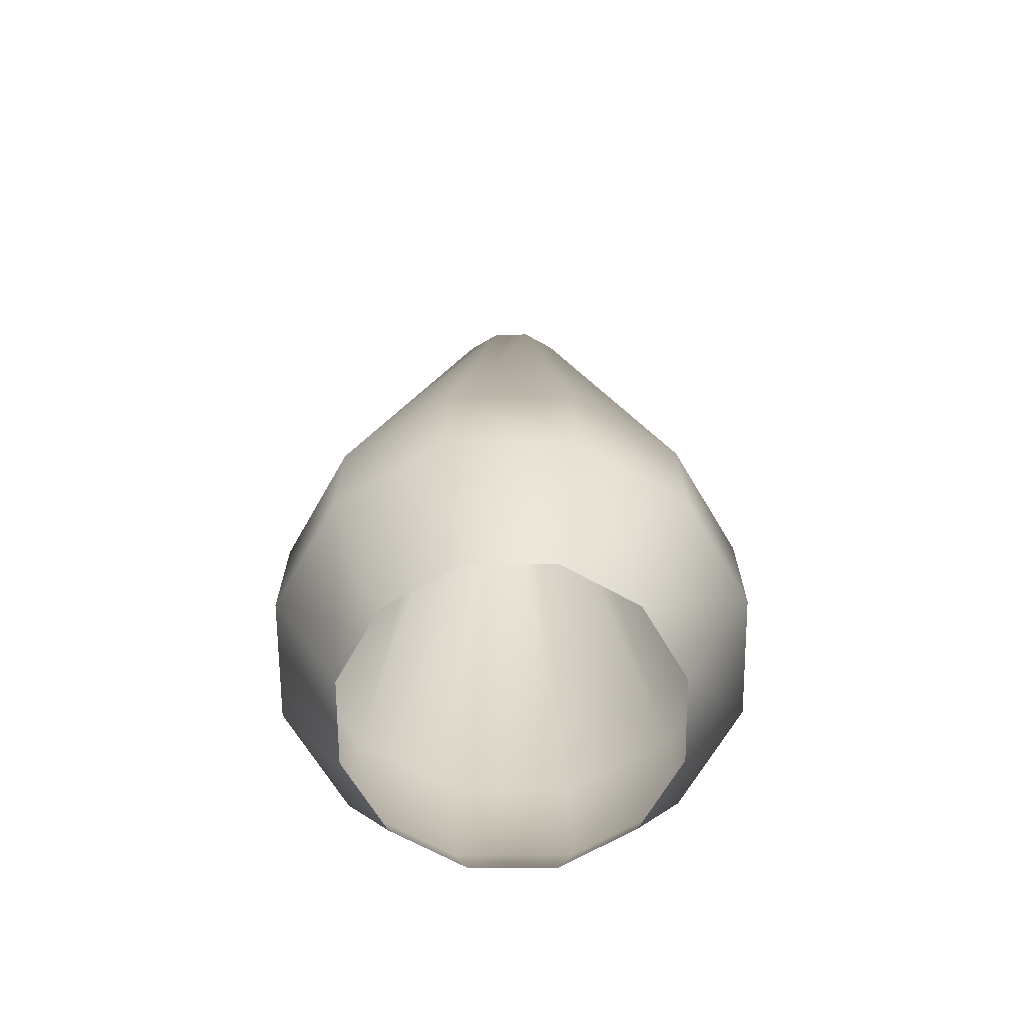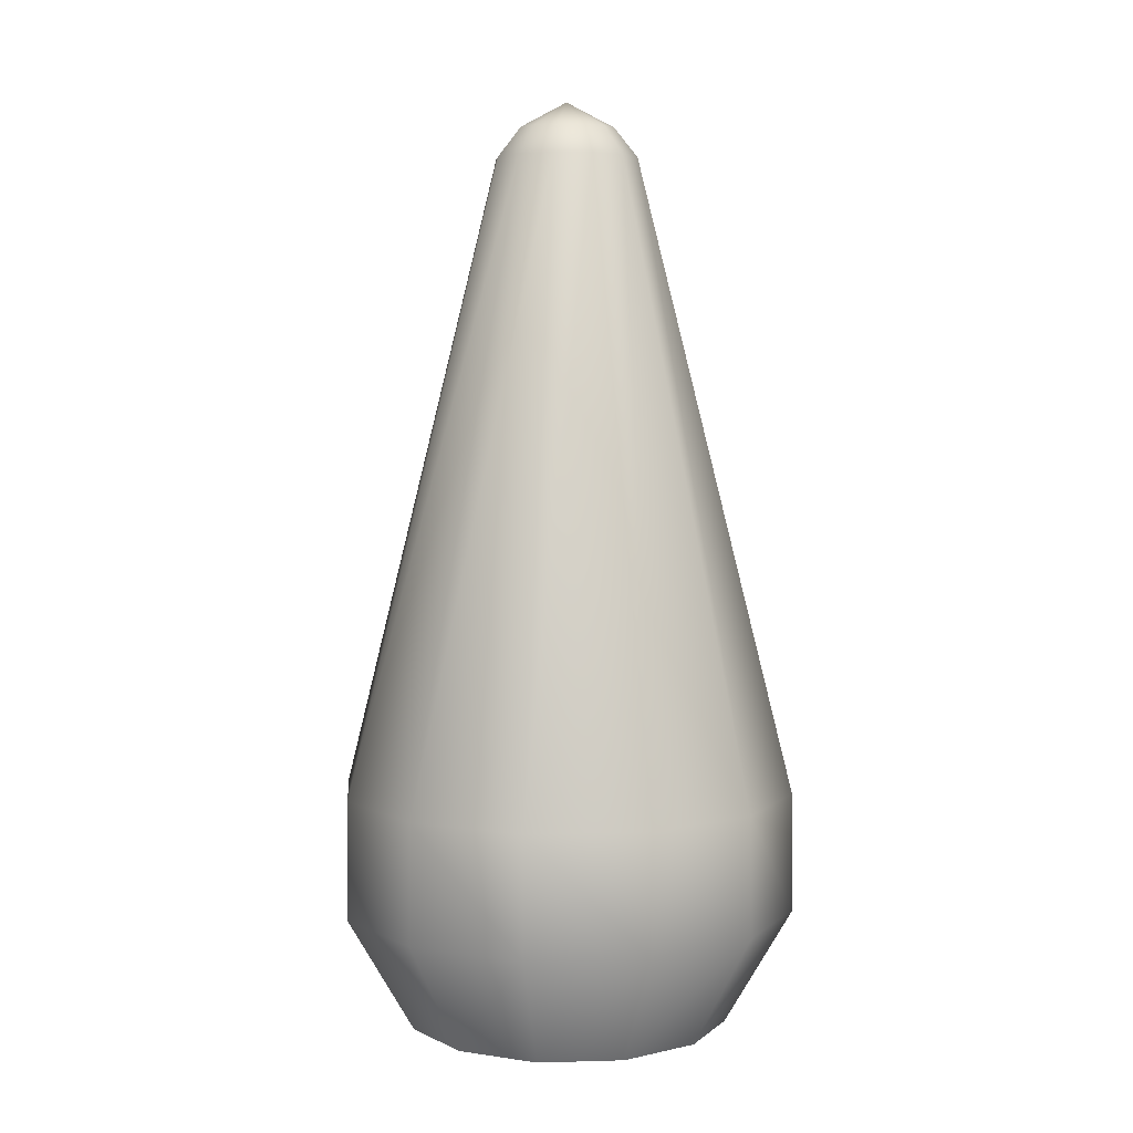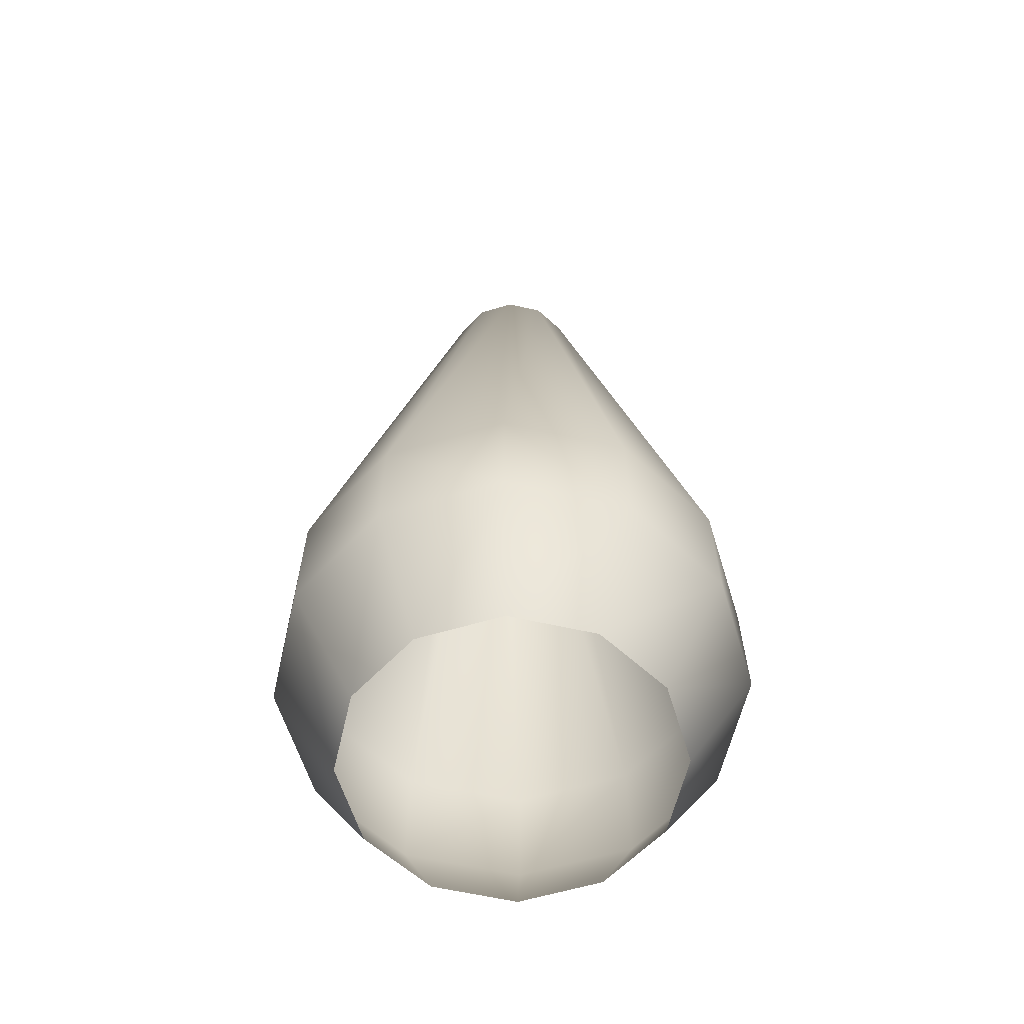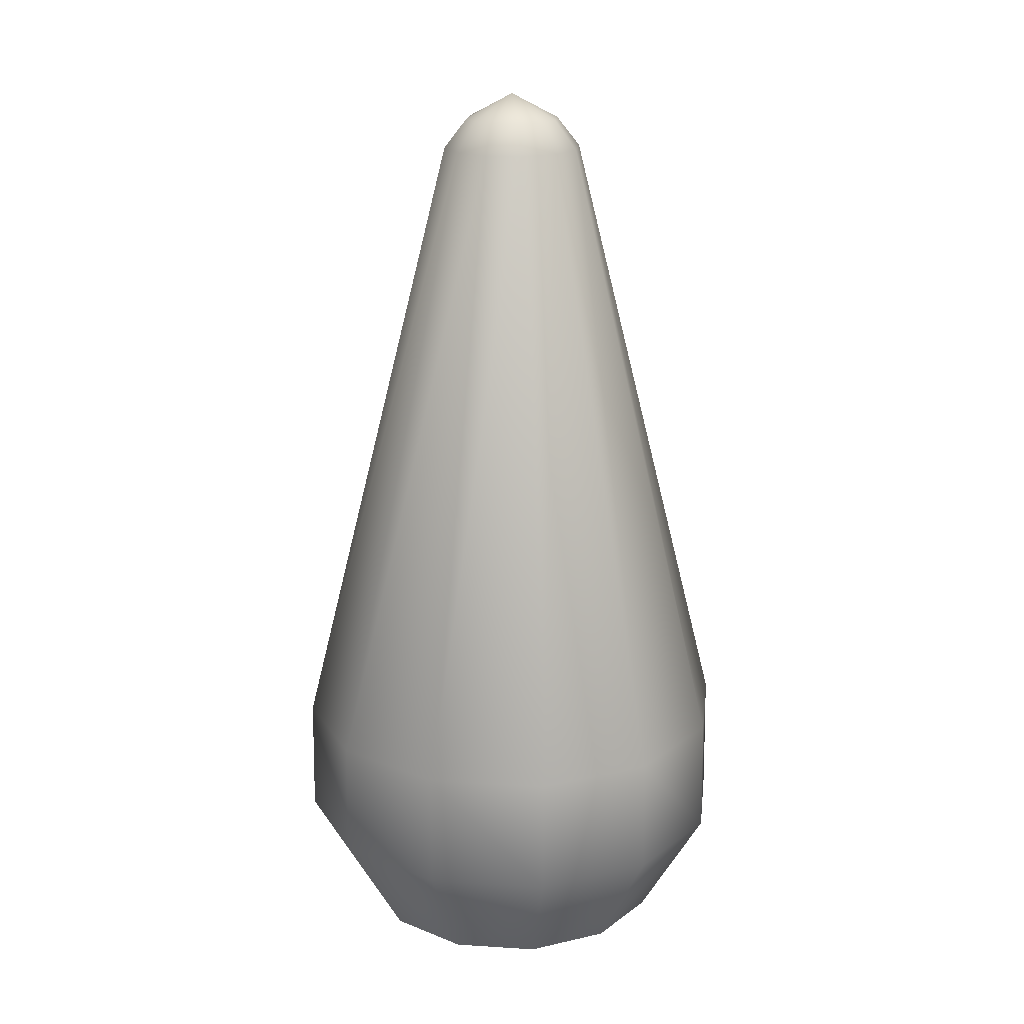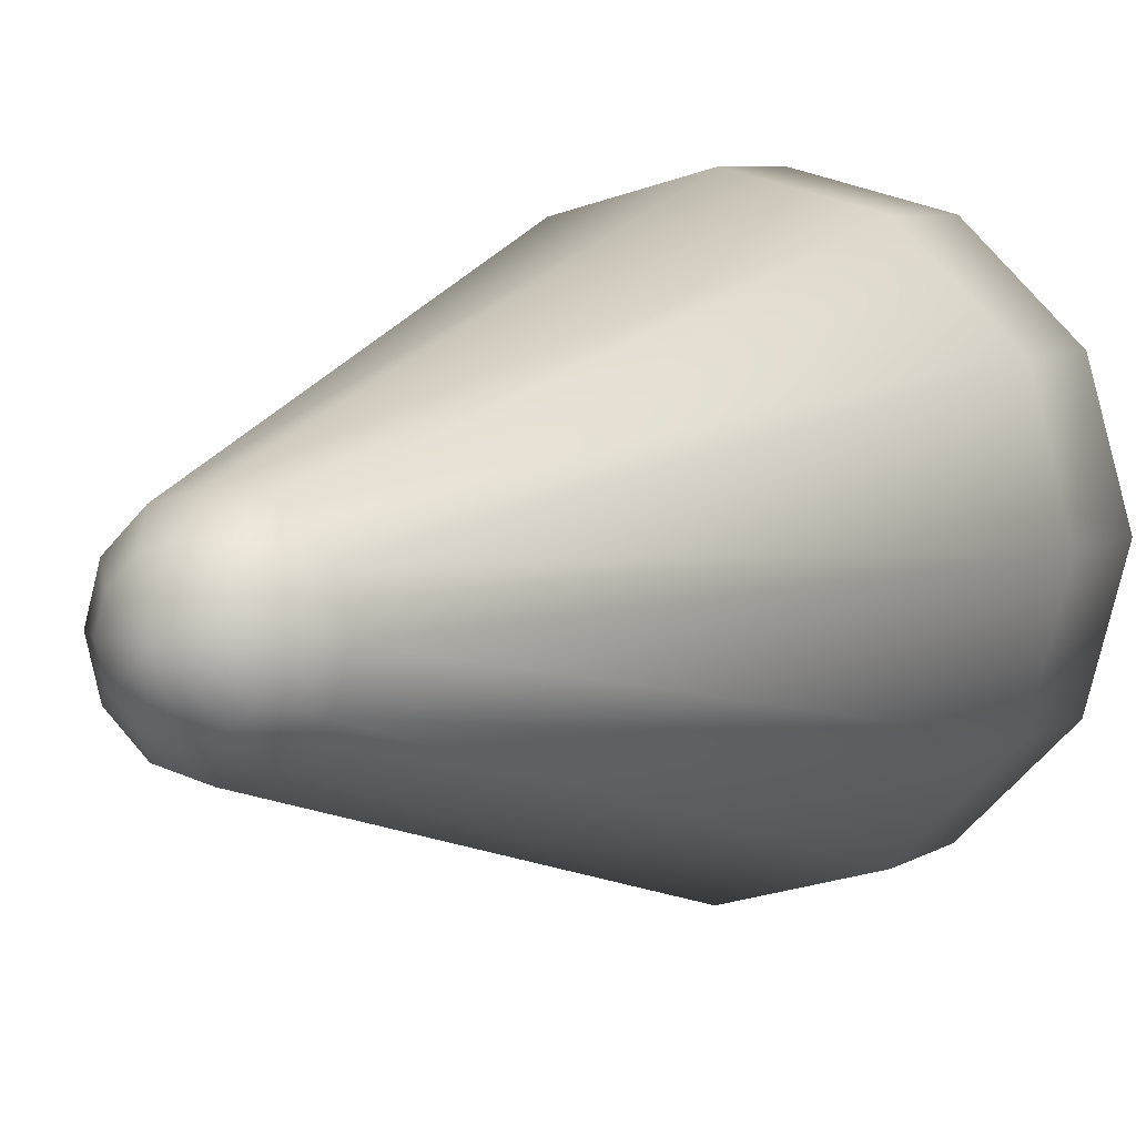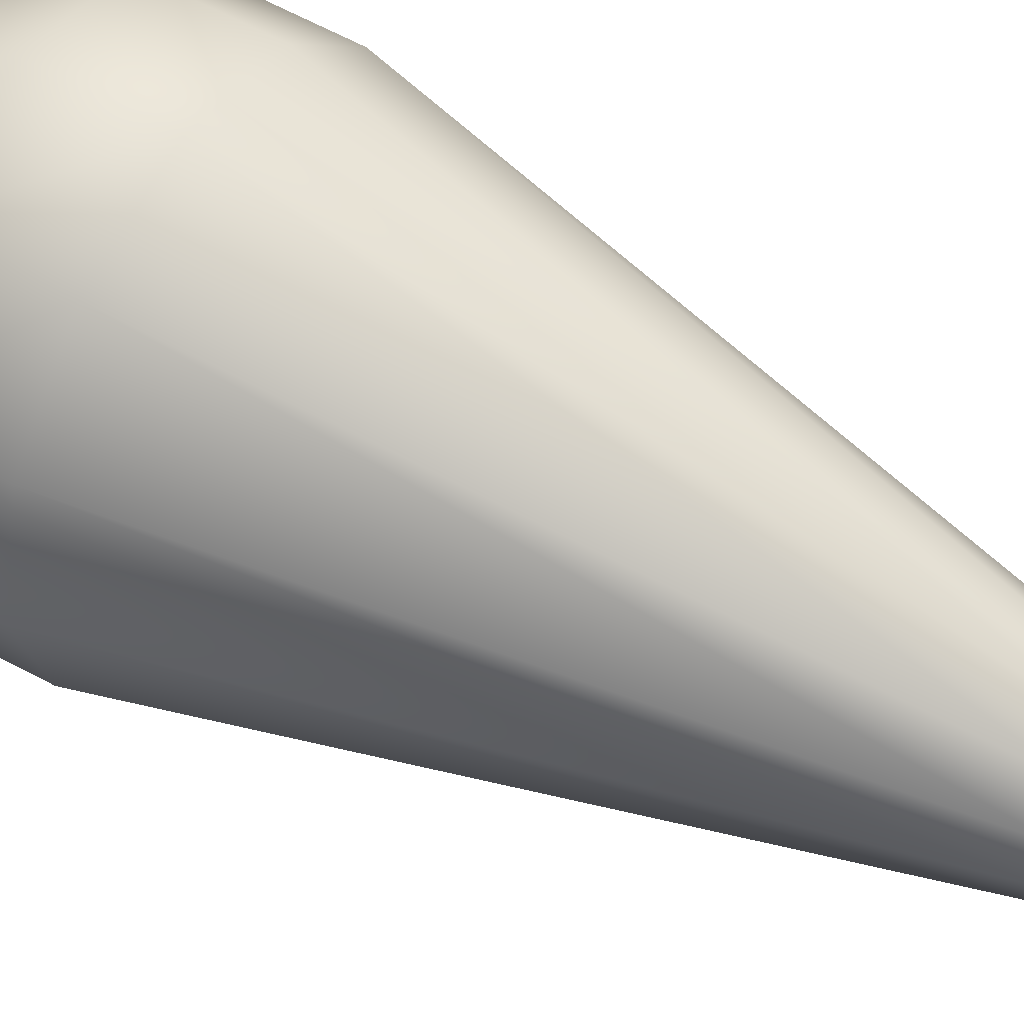
<metadata>
{"format":"obj","ext":"obj","renderer":"f3d","projection":"perspective","resolution":1024,"background":"white","views":[{"elev":-65.8,"azim":-44.5,"up":"+Y"},{"elev":5.4,"azim":-50.0,"up":"+Y"},{"elev":-59.9,"azim":121.9,"up":"+Y"},{"elev":19.3,"azim":-158.2,"up":"+Y"},{"elev":5.0,"azim":-155.9,"up":"+Z"},{"elev":55.9,"azim":120.3,"up":"+Z"}]}
</metadata>
<code>
o house_stuff.001
v 25.3 0.3978 -1.596
v 25.81 0.3978 -1.732
v 25.81 -0.1166 -1.435
v 25.45 -0.1166 -1.34
v 25.3 0.9173 -1.59
v 25.81 0.9173 -1.725
v 26.31 0.3978 -1.596
v 26.16 -0.1166 -1.34
v 26.31 0.9173 -1.591
v 26.68 0.3978 -1.227
v 26.42 -0.1166 -1.079
v 26.82 0.3978 -0.7221
v 26.52 -0.1166 -0.7221
v 26.68 0.9173 -1.224
v 26.81 0.9173 -0.7206
v 26.02 3.808 -0.7218
v 25.99 3.808 -0.8271
v 25.81 3.919 -0.7221
v 25.91 3.808 -0.904
v 25.81 3.808 -0.932
v 25.7 3.808 -0.9037
v 25.62 3.808 -0.8273
v 25.6 3.808 -0.7218
v 25.62 3.808 -0.6174
v 24.94 0.9173 -0.222
v 25.31 0.9173 0.147
v 25.65 3.679 -0.4521
v 25.54 3.679 -0.5667
v 25.7 3.808 -0.5401
v 25.81 3.808 -0.5122
v 25.91 3.808 -0.5402
v 25.88 3.842 -0.5965
v 25.8 0.9173 0.2807
v 25.81 3.679 -0.4106
v 25.99 3.808 -0.6174
v 26.31 0.9173 0.1467
v 26.68 0.9173 -0.222
v 26.08 3.679 -0.5667
v 25.96 3.679 -0.4522
v 26.68 0.3978 -0.2173
v 26.31 0.3978 0.1523
v 26.16 -0.1166 -0.1044
v 26.42 -0.1166 -0.3655
v 25.81 0.3978 0.2876
v 25.81 -0.1166 -0.008892
v 25.3 0.3978 0.1523
v 25.45 -0.1166 -0.1044
v 24.93 0.3978 -0.2173
v 25.19 -0.1166 -0.3655
v 24.8 0.3978 -0.7221
v 25.09 -0.1166 -0.7221
v 24.8 0.9173 -0.7206
v 24.93 0.3978 -1.227
v 25.19 -0.1166 -1.079
v 24.94 0.9173 -1.225
v 25.54 3.679 -0.8782
v 25.65 3.679 -0.9916
v 25.81 3.679 -1.034
v 25.96 3.679 -0.992
v 25.49 3.679 -0.7216
v 26.12 3.679 -0.7216
v 26.08 3.679 -0.8779
f 1 2 3 4
f 1 5 6 2
f 2 7 8 3
f 2 6 9 7
f 7 10 11 8
f 10 12 13 11
f 10 14 15 12
f 7 9 14 10
f 16 17 18
f 17 19 18
f 19 20 18
f 20 21 18
f 22 23 18
f 23 24 18
f 25 26 27 28
f 24 29 18
f 30 31 32 18
f 26 33 34 27
f 35 16 18
f 36 37 38 39
f 40 37 36 41
f 12 15 37 40
f 40 41 42 43
f 12 40 43 13
f 41 44 45 42
f 44 46 47 45
f 44 33 26 46
f 41 36 33 44
f 46 48 49 47
f 46 26 25 48
f 48 50 51 49
f 48 25 52 50
f 50 53 54 51
f 53 1 4 54
f 53 55 5 1
f 50 52 55 53
f 33 36 39 34
f 5 55 56 57
f 6 5 57 58
f 9 6 58 59
f 52 25 28 60
f 37 15 61 38
f 15 14 62 61
f 31 35 18 32
f 21 22 18
f 55 52 60 56
f 29 30 18
f 19 17 62 59
f 20 19 59 58
f 23 22 56 60
f 22 21 57 56
f 24 23 60 28
f 17 16 61 62
f 21 20 58 57
f 29 24 28 27
f 30 29 27 34
f 31 30 34 39
f 35 31 39 38
f 16 35 38 61
f 14 9 59 62

</code>
